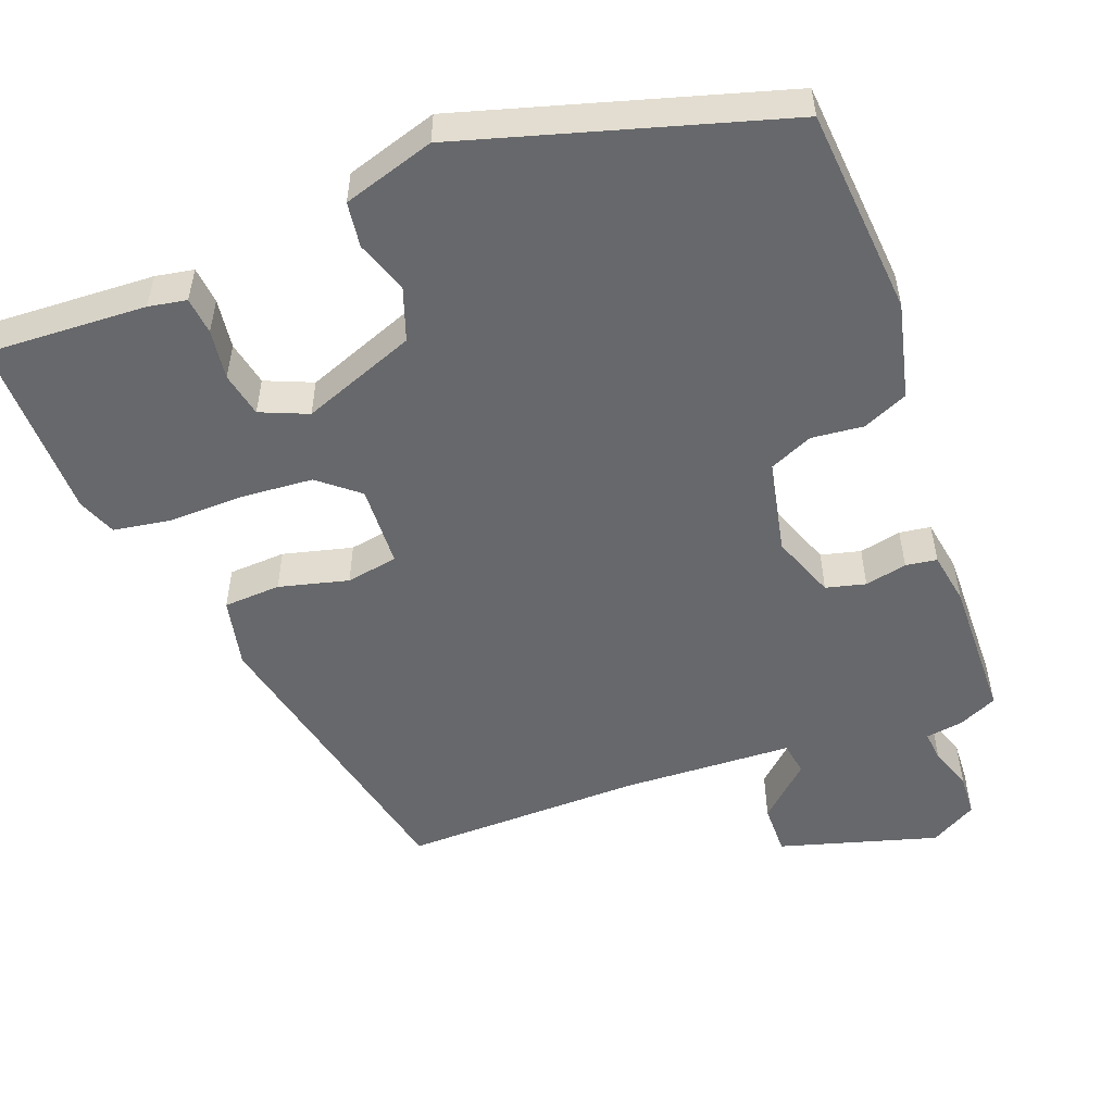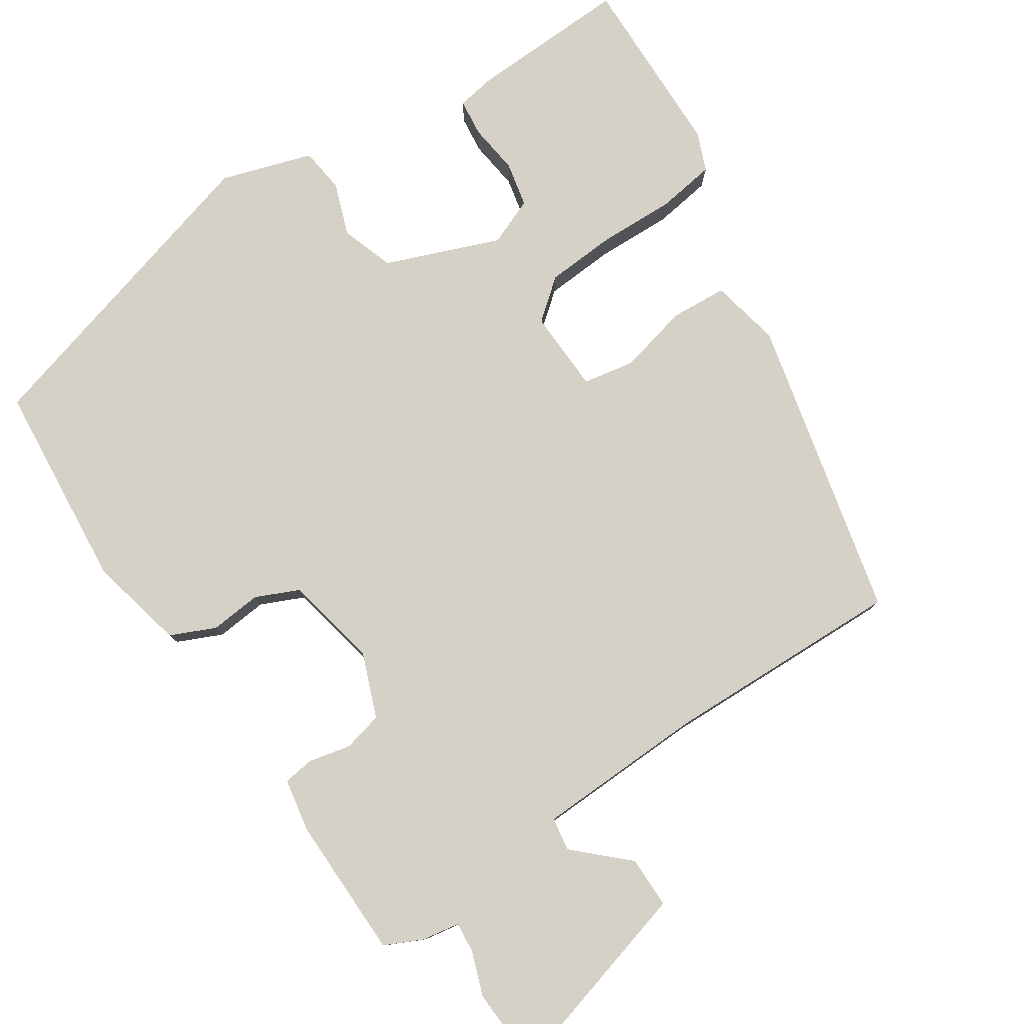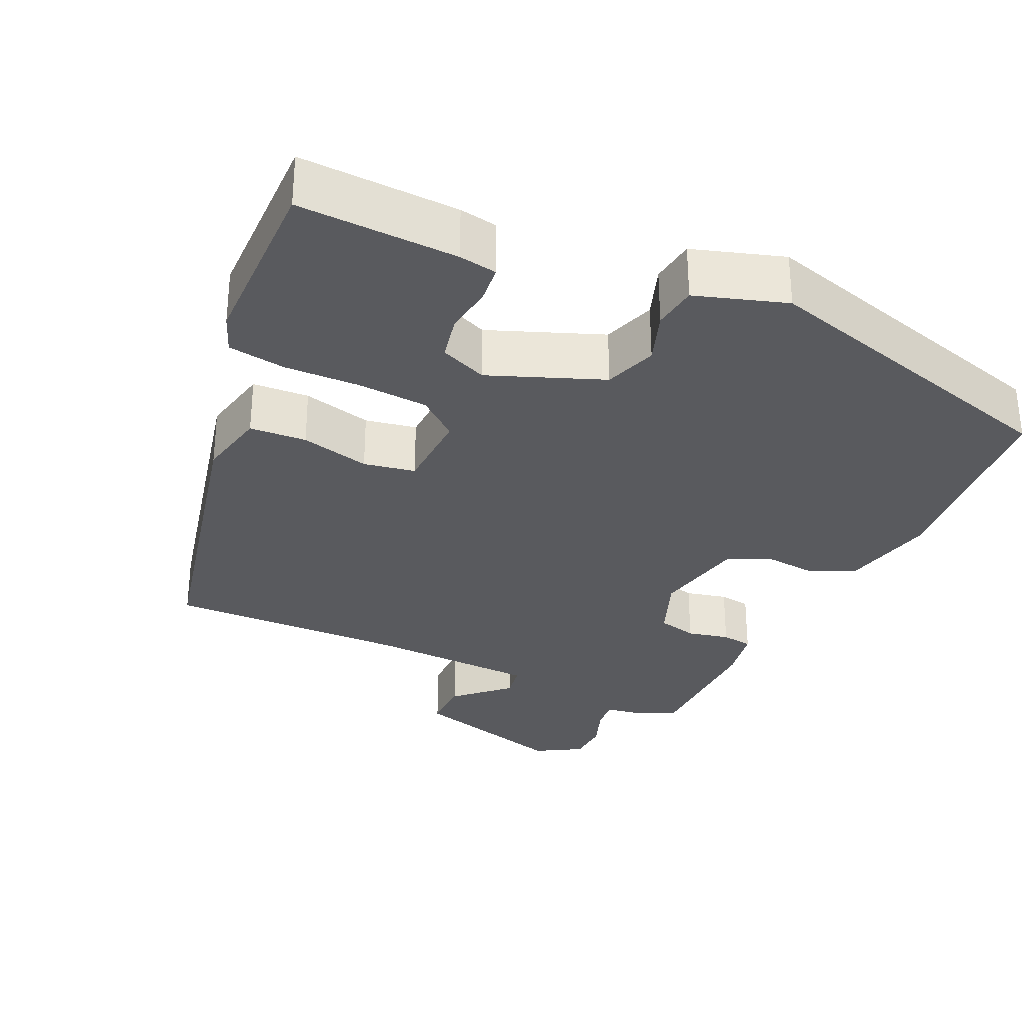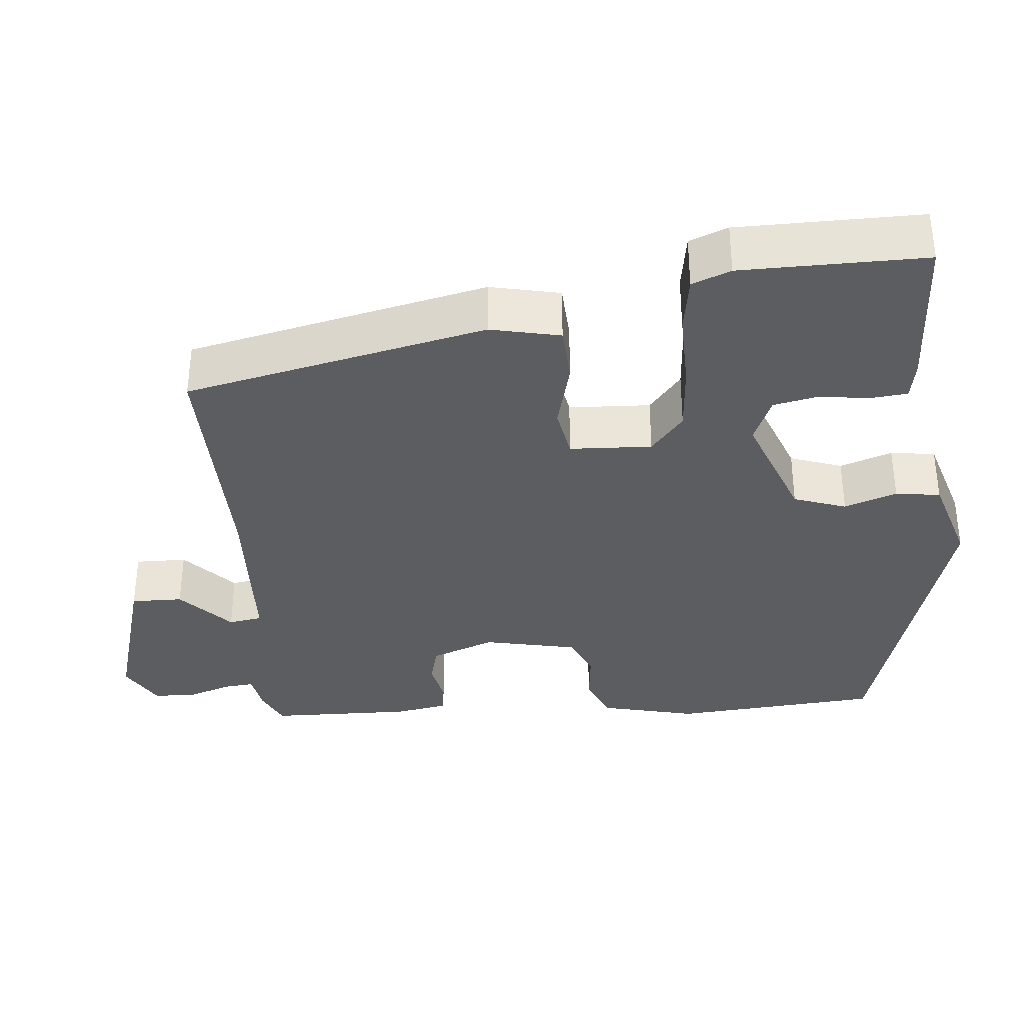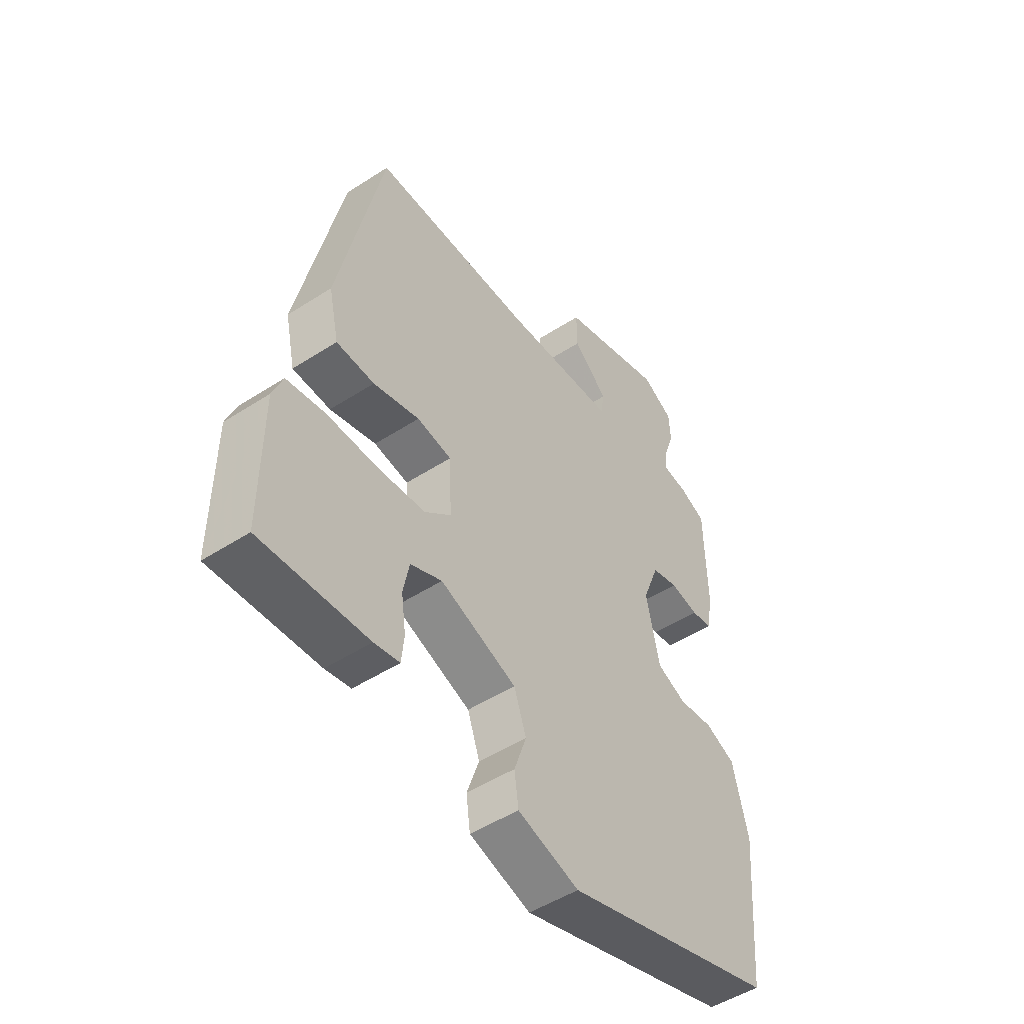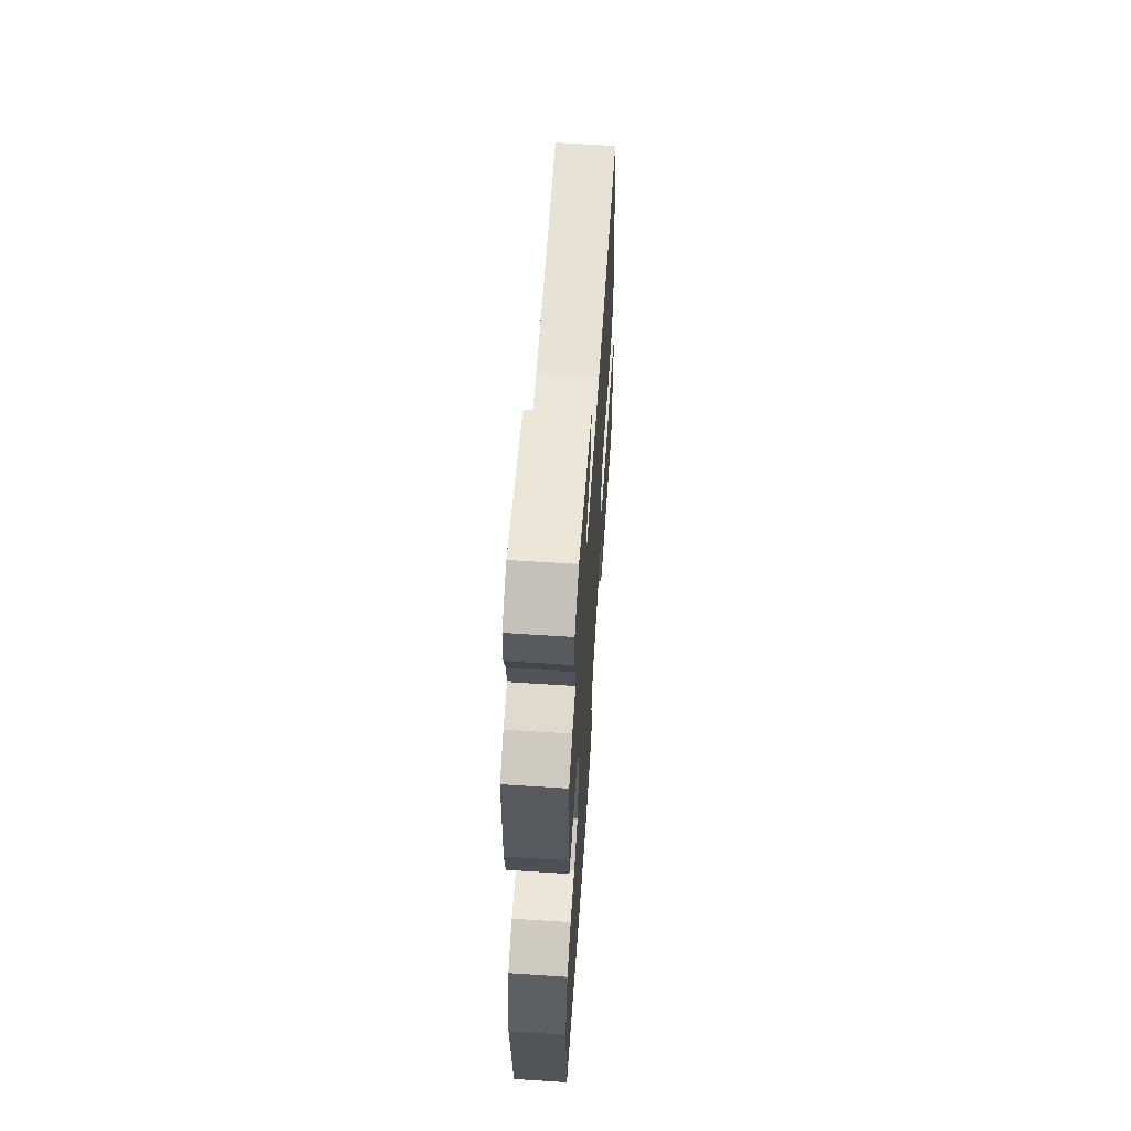
<metadata>
{"format":"obj","ext":"obj","renderer":"f3d","projection":"perspective","resolution":1024,"background":"white","views":[{"elev":-52.5,"azim":-159.4,"up":"+Y"},{"elev":79.3,"azim":-33.0,"up":"+Y"},{"elev":-31.4,"azim":155.6,"up":"+Y"},{"elev":-35.5,"azim":95.2,"up":"+Y"},{"elev":-49.5,"azim":125.6,"up":"+Z"},{"elev":61.9,"azim":-86.2,"up":"+Z"}]}
</metadata>
<code>
v -0.457 0.07 0.487
v -0.407 0.07 0.51
v -0.357 0.07 0.518
v -0.361 0.07 0.559
v -0.381 0.07 0.616
v -0.378 0.07 0.671
v -0.317 0.07 0.706
v -0.11 0.07 0.646
v -0.111 0.07 0.578
v -0.179 0.07 0.515
v -0.172 0.07 0.471
v 0.051 0.07 0.461
v 0.367 0.07 0.466
v 0.455 0.07 0.069
v 0.435 0.07 -0.023
v 0.36 0.07 -0.027
v 0.269 0.07 -0.004
v 0.201 0.07 -0.016
v 0.196 0.07 -0.124
v 0.248 0.07 -0.167
v 0.341 0.07 -0.174
v 0.441 0.07 -0.172
v 0.517 0.07 -0.184
v 0.537 0.07 -0.235
v 0.539 0.07 -0.477
v 0.329 0.07 -0.467
v 0.279 0.07 -0.458
v 0.274 0.07 -0.409
v 0.283 0.07 -0.343
v 0.271 0.07 -0.284
v 0.209 0.07 -0.258
v 0.059 0.07 -0.315
v 0.035 0.07 -0.384
v 0.059 0.07 -0.453
v 0.051 0.07 -0.512
v -0.069 0.07 -0.549
v -0.487 0.07 -0.427
v -0.509 0.07 -0.154
v -0.479 0.07 -0.028
v -0.42 0.07 -0.002
v -0.352 0.07 -0.009
v -0.295 0.07 0.016
v -0.269 0.07 0.139
v -0.301 0.07 0.223
v -0.353 0.07 0.236
v -0.408 0.07 0.224
v -0.449 0.07 0.23
v -0.461 0.07 0.3
v -0.457 0 0.487
v -0.407 0 0.51
v -0.357 0 0.518
v -0.361 0 0.559
v -0.381 0 0.616
v -0.378 0 0.671
v -0.317 0 0.706
v -0.11 0 0.646
v -0.111 0 0.578
v -0.179 0 0.515
v -0.172 0 0.471
v 0.051 0 0.461
v 0.367 0 0.466
v 0.455 0 0.069
v 0.435 0 -0.023
v 0.36 0 -0.027
v 0.269 0 -0.004
v 0.201 0 -0.016
v 0.196 0 -0.124
v 0.248 0 -0.167
v 0.341 0 -0.174
v 0.441 0 -0.172
v 0.517 0 -0.184
v 0.537 0 -0.235
v 0.539 0 -0.477
v 0.329 0 -0.467
v 0.279 0 -0.458
v 0.274 0 -0.409
v 0.283 0 -0.343
v 0.271 0 -0.284
v 0.209 0 -0.258
v 0.059 0 -0.315
v 0.035 0 -0.384
v 0.059 0 -0.453
v 0.051 0 -0.512
v -0.069 0 -0.549
v -0.487 0 -0.427
v -0.509 0 -0.154
v -0.479 0 -0.028
v -0.42 0 -0.002
v -0.352 0 -0.009
v -0.295 0 0.016
v -0.269 0 0.139
v -0.301 0 0.223
v -0.353 0 0.236
v -0.408 0 0.224
v -0.449 0 0.23
v -0.461 0 0.3
f 1 2 3
f 48 1 3
f 47 48 3
f 46 47 3
f 45 46 3
f 44 45 3
f 43 44 3 4
f 39 40 41
f 38 39 41
f 37 38 41
f 36 37 41
f 35 36 41
f 34 35 41
f 33 34 41
f 32 33 41 42
f 31 32 42 43
f 27 28 29
f 26 27 29
f 25 26 29
f 24 25 29
f 23 24 29
f 22 23 29
f 21 22 29
f 20 21 29 30
f 30 31 43
f 20 30 43
f 19 20 43
f 15 16 17
f 14 15 17
f 13 14 17
f 12 13 17
f 11 12 17 18
f 8 9 10
f 7 8 10
f 6 7 10
f 5 6 10
f 4 5 10
f 4 10 11
f 18 19 43
f 11 18 43
f 4 11 43
f 51 50 49
f 51 49 96
f 51 96 95
f 51 95 94
f 51 94 93
f 51 93 92
f 52 51 92 91
f 89 88 87
f 89 87 86
f 89 86 85
f 89 85 84
f 89 84 83
f 89 83 82
f 89 82 81
f 90 89 81 80
f 91 90 80 79
f 77 76 75
f 77 75 74
f 77 74 73
f 77 73 72
f 77 72 71
f 77 71 70
f 77 70 69
f 78 77 69 68
f 91 79 78
f 91 78 68
f 91 68 67
f 65 64 63
f 65 63 62
f 65 62 61
f 65 61 60
f 66 65 60 59
f 58 57 56
f 58 56 55
f 58 55 54
f 58 54 53
f 58 53 52
f 59 58 52
f 91 67 66
f 91 66 59
f 91 59 52
f 1 49 50 2
f 2 50 51 3
f 3 51 52 4
f 4 52 53 5
f 5 53 54 6
f 6 54 55 7
f 7 55 56 8
f 8 56 57 9
f 9 57 58 10
f 10 58 59 11
f 11 59 60 12
f 12 60 61 13
f 13 61 62 14
f 14 62 63 15
f 15 63 64 16
f 16 64 65 17
f 17 65 66 18
f 18 66 67 19
f 19 67 68 20
f 20 68 69 21
f 21 69 70 22
f 22 70 71 23
f 23 71 72 24
f 24 72 73 25
f 25 73 74 26
f 26 74 75 27
f 27 75 76 28
f 28 76 77 29
f 29 77 78 30
f 30 78 79 31
f 31 79 80 32
f 32 80 81 33
f 33 81 82 34
f 34 82 83 35
f 35 83 84 36
f 36 84 85 37
f 37 85 86 38
f 38 86 87 39
f 39 87 88 40
f 40 88 89 41
f 41 89 90 42
f 42 90 91 43
f 43 91 92 44
f 44 92 93 45
f 45 93 94 46
f 46 94 95 47
f 47 95 96 48
f 48 96 49 1

</code>
